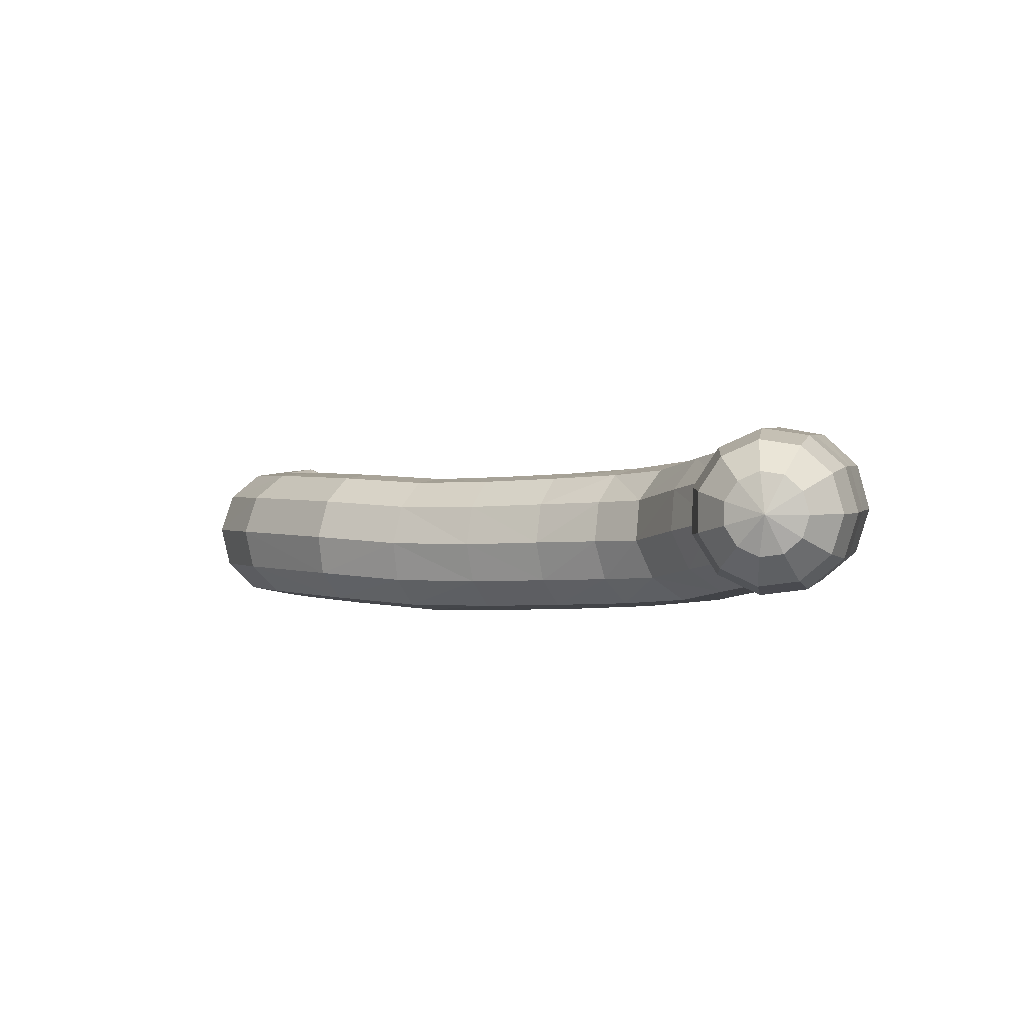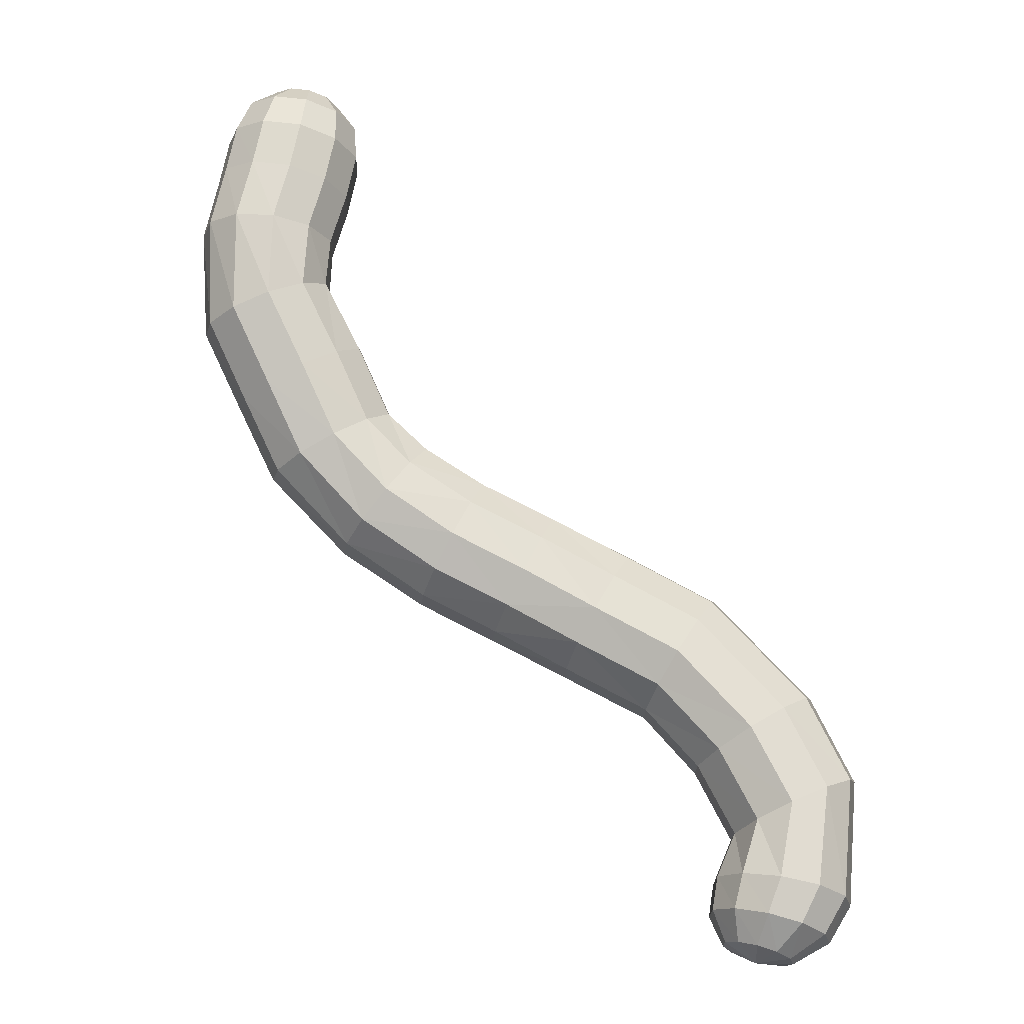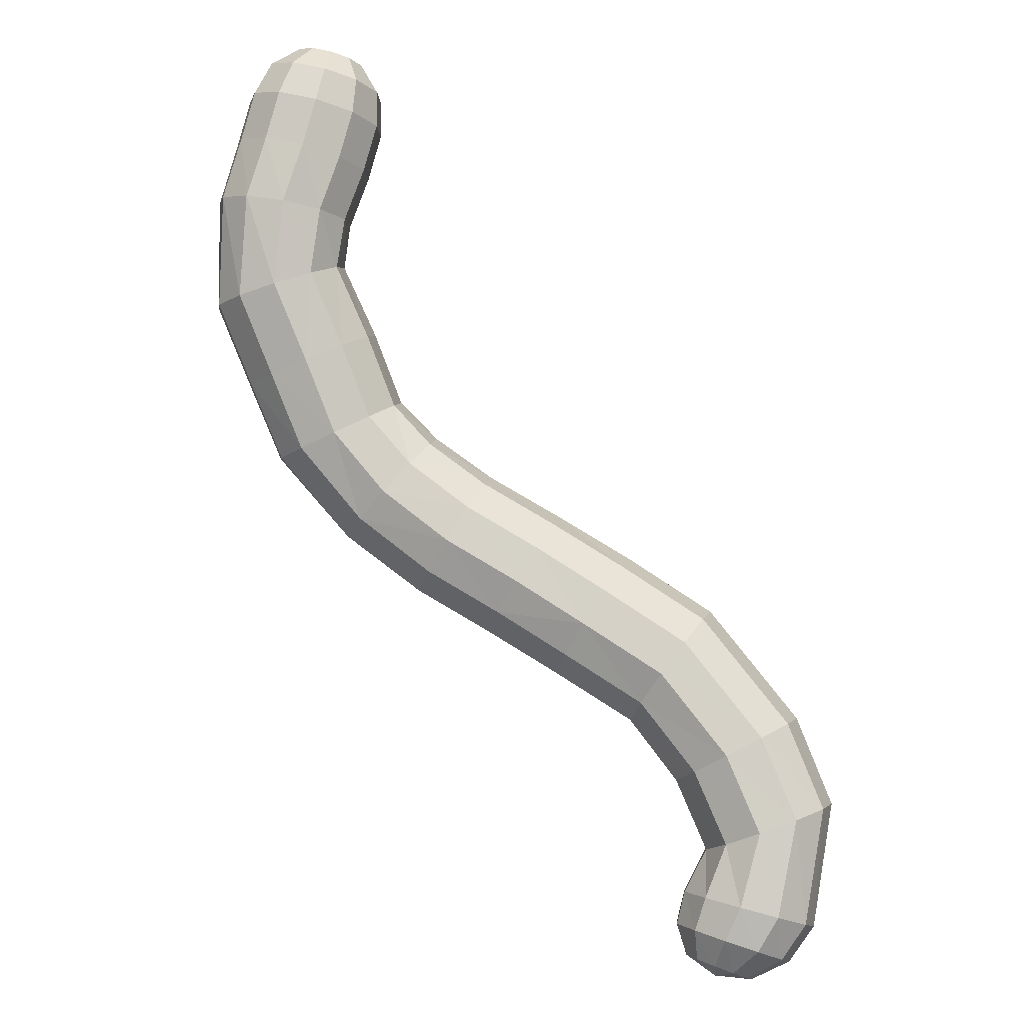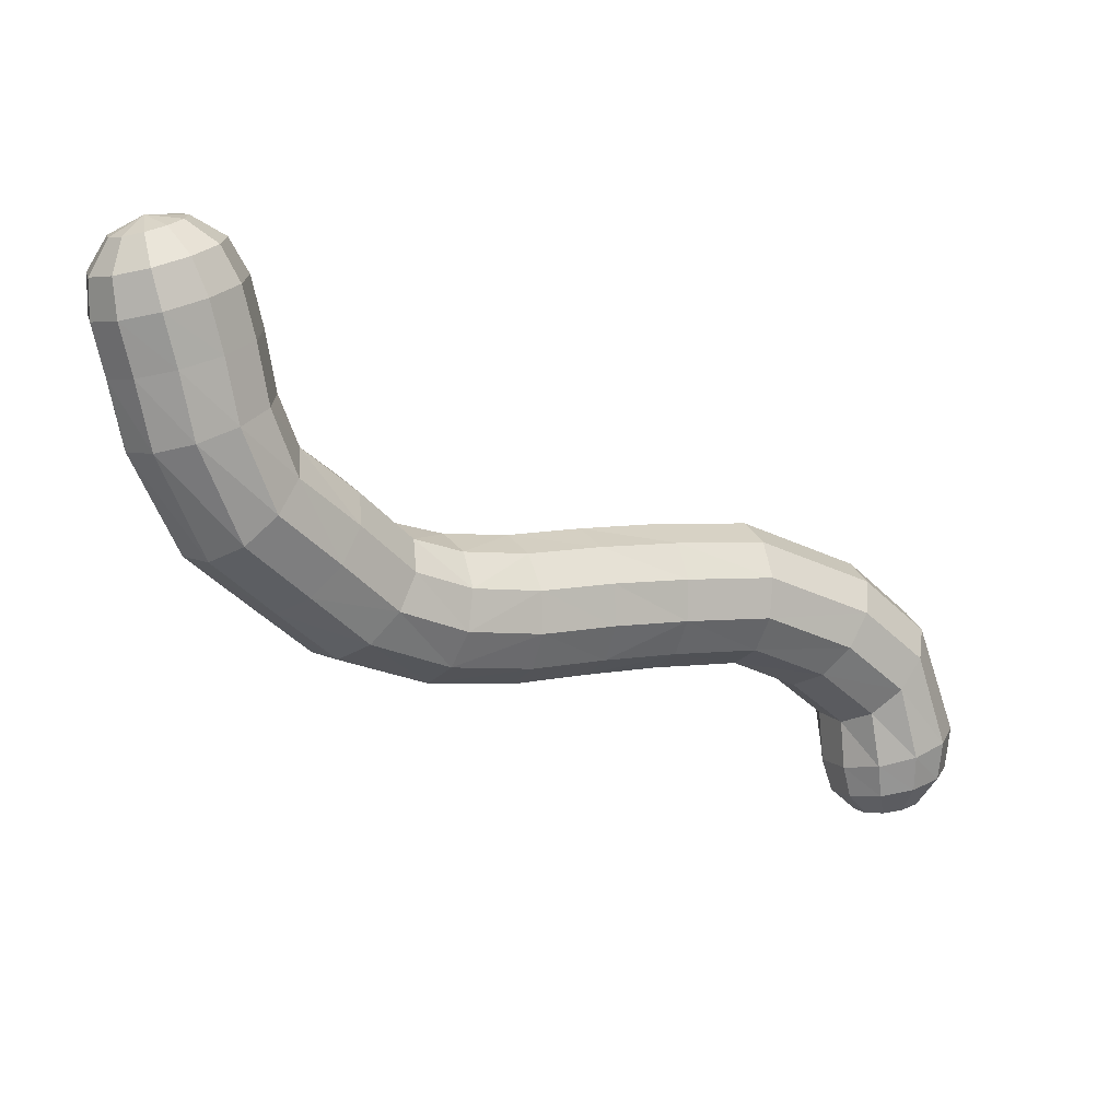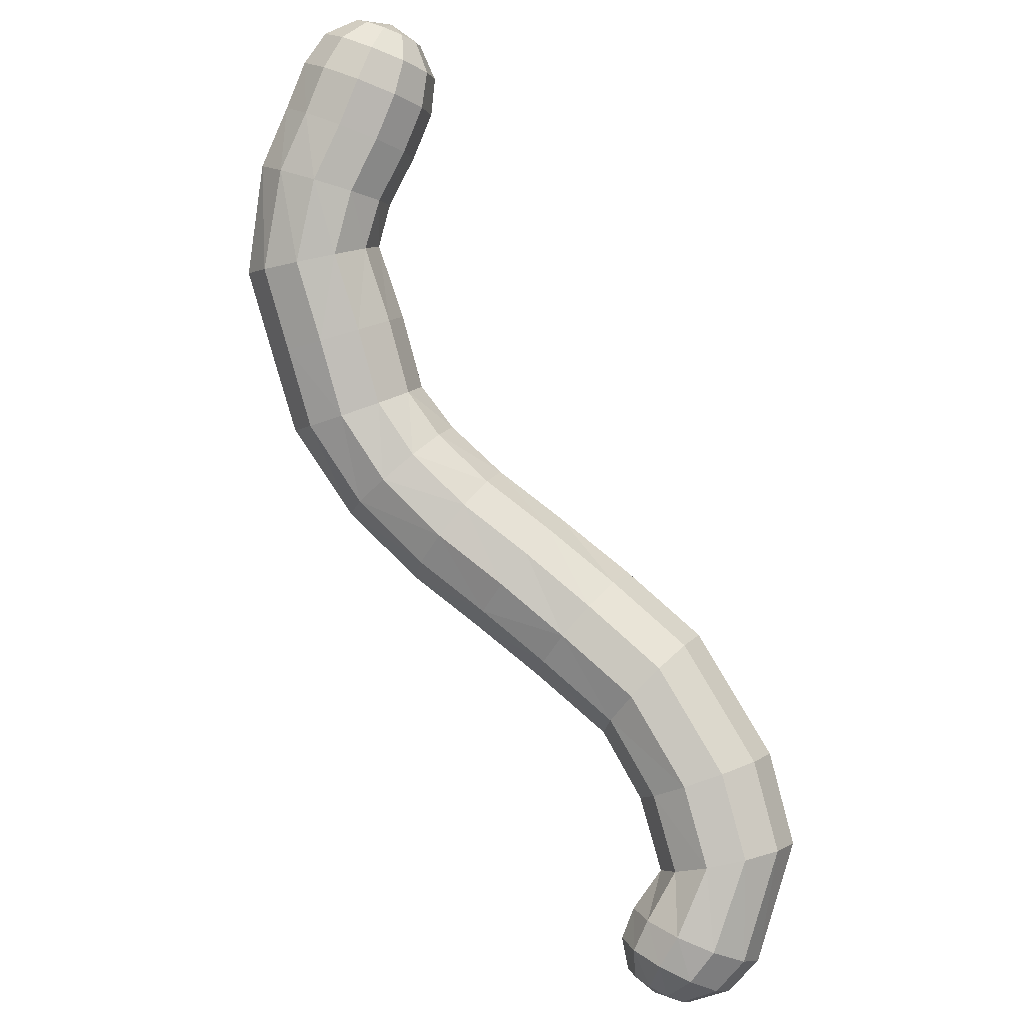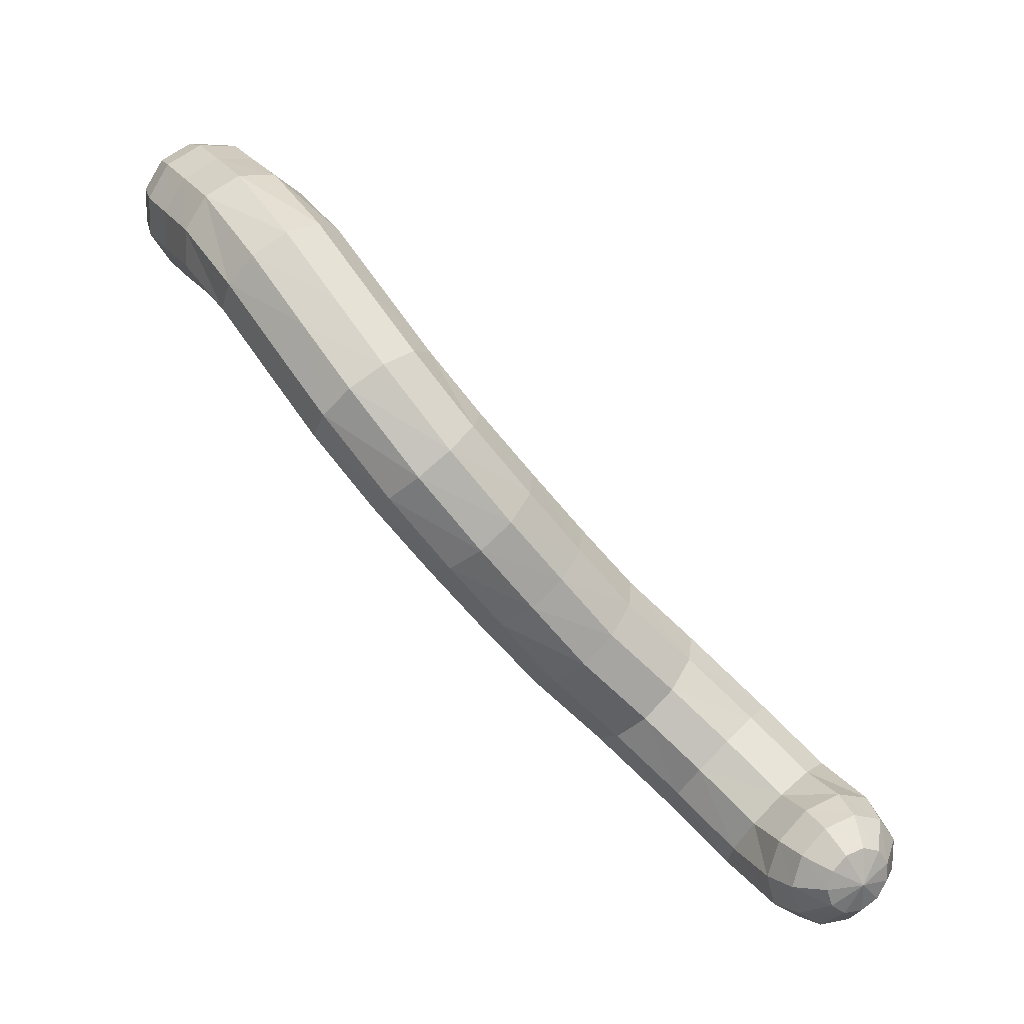
<metadata>
{"format":"obj","ext":"obj","renderer":"f3d","projection":"perspective","resolution":1024,"background":"white","views":[{"elev":52.1,"azim":-40.5,"up":"+Z"},{"elev":20.2,"azim":136.1,"up":"+Z"},{"elev":33.4,"azim":142.8,"up":"+Z"},{"elev":57.0,"azim":100.2,"up":"+Z"},{"elev":39.9,"azim":154.0,"up":"+Z"},{"elev":-30.3,"azim":75.0,"up":"+Z"}]}
</metadata>
<code>
o Sphere_Sphere.001
v 1.372 -8.645 8.197
v 1.851 -6.905 5.901
v 2.314 -11.74 10.93
v 1.653 -11.86 11.56
v 0.8574 -11.6 11.95
v 1.47 -4.726 3.633
v 1.896 -8.057 8.816
v 2.615 -10.97 11.5
v 1.914 -11.19 12.06
v 1.008 -11.21 12.24
v -0.2712 -1.801 2.061
v 2.492 -6.283 6.361
v 2.451 -10.02 11.8
v 1.772 -10.38 12.32
v 0.9258 -10.74 12.39
v 2.701 -7.947 9.383
v -2.308 2.01 0.3012
v 1.873 -9.201 11.74
v 1.272 -9.666 12.26
v 0.637 -10.33 12.36
v 2.14 -4.102 4.047
v 3.53 -8.351 9.717
v 1.066 -8.766 11.33
v 0.5724 -9.289 11.91
v 0.2334 -10.11 12.15
v 0.1398 -11.02 11.99
v 3.45 -6.032 6.535
v -2.763 6.433 -3.395
v 0.2853 -8.854 10.7
v -0.1038 -9.365 11.36
v -0.157 -10.16 11.84
v 4.12 -9.141 9.713
v 0.4192 -1.185 2.451
v -0.2212 -9.437 10.06
v -0.5424 -9.87 10.81
v -0.4102 -10.45 11.51
v 4.421 -6.233 6.367
v 4.285 -10.06 9.371
v -0.2924 -10.33 9.601
v -0.6041 -10.64 10.41
v -0.4459 -10.89 11.29
v 3.054 -3.699 4.01
v 0.0941 -11.25 9.479
v -0.2693 -11.44 10.31
v -0.2526 -11.35 11.23
v 3.971 -10.83 8.801
v 5.096 -6.822 5.91
v 0.8157 -11.9 9.727
v 0.3556 -12.01 10.52
v 0.1082 -11.68 11.35
v -1.561 2.546 0.7066
v 3.922 -3.645 3.533
v 1.643 -12.09 10.27
v 1.072 -12.16 10.99
v 0.522 -11.77 11.62
v 5.122 -8.099 7.625
v 5.077 -5.607 4.284
v 3.542 -2.269 1.659
v 3.028 -11.33 10
v 4.459 -7.482 8.018
v 1.571 0.8611 0.005673
v 3.33 -10.56 10.58
v 4.416 -5.051 4.778
v 3.509 -7.252 8.115
v 3.166 -9.617 10.88
v 0.2607 4.49 -2.097
v 3.084 -2.088 2.534
v 2.587 -8.799 10.82
v 2.572 -7.482 7.886
v 3.457 -4.88 4.983
v 1.778 -8.367 10.42
v 1.311 6.276 -4.446
v 1.141 1.059 0.8921
v 0.9947 -8.457 9.797
v 2.504 -5.149 4.835
v 1.947 -8.1 7.404
v 0.4865 -9.041 9.156
v 1.832 -8.909 6.82
v 2.264 -9.652 6.322
v 0.4146 -9.933 8.699
v 2.291 -2.264 3.124
v 1.764 6.447 -5.162
v 0.8018 -10.85 8.57
v -0.2622 5.061 -1.472
v 1.414 -2.74 3.242
v 1.525 -11.5 8.812
v 1.859 -5.771 4.38
v 1.727 -6.55 3.763
v 2.355 -11.68 9.346
v 5.261 -7.611 5.31
v 1.294 -9.526 7.722
v 1.297 -0.7115 2.327
v 1.687 -10.42 7.542
v 4.864 -8.351 4.757
v 4.468 -3.956 2.767
v 2.427 -11.04 7.714
v -2.009 6.854 -2.889
v 2.083 -0.5324 1.727
v 3.278 -11.19 8.183
v 2.151 -7.238 3.18
v 5.287 -8.907 7.062
v 0.3413 0.9384 1.49
v 1.782 6.605 -6.016
v 0.9633 7.18 -4.298
v 4.902 -9.65 6.506
v -0.5725 0.5376 1.608
v 3.105 -10.09 6.067
v 0.7323 -3.366 2.85
v 0.4615 -3.943 2.073
v 4.088 -10.09 6.135
v 4.518 -4.534 1.956
v 1.73 -7.702 5.3
v -0.6357 2.91 0.6078
v 2.168 -8.42 4.749
v 4.058 -5.196 1.357
v 2.528 -0.7041 0.8422
v 3.025 -8.832 4.424
v 0.1742 2.987 0.03615
v 4.03 -8.806 4.426
v 0.6879 -4.288 1.157
v 5.228 -6.372 3.659
v -1.161 5.344 -1.157
v 1.478 7.255 -5.071
v 1.622 7.08 -5.977
v 4.824 -7.102 3.1
v -2.151 5.247 -1.251
v 2.994 -7.617 2.815
v -1.311 -0.01607 1.211
v -1.639 -0.5469 0.4227
v 3.991 -7.566 2.786
v 2.491 -1.172 -0.04666
v 1.256 -5.372 2.898
v -1.039 6.89 -2.72
v 1.566 -5.836 2.076
v 1.983 -1.788 -0.6573
v 0.6115 2.752 -0.8269
v 2.303 -5.969 1.429
v -0.1597 6.528 -2.943
v 3.232 -5.731 1.161
v -1.453 -0.8863 -0.5051
v 3.519 -2.749 0.7768
v 0.2854 7.834 -4.534
v 0.9096 7.849 -5.318
v 1.301 7.432 -6.135
v 3.022 -3.376 0.1677
v -0.5074 8.03 -5.08
v 1.34 -4.291 0.394
v -2.918 4.803 -1.724
v -3.217 4.151 -2.427
v 2.21 -3.951 0.02503
v 0.5374 2.28 -1.707
v -0.5552 -2.366 1.279
v -0.3426 -2.699 0.3552
v -0.02463 1.721 -2.326
v 0.3486 5.884 -3.485
v 0.2991 -2.696 -0.4185
v 1.166 -2.356 -0.7959
v -2.955 3.499 -3.136
v 1.497 0.4076 -0.8884
v 0.2397 8.04 -5.826
v 0.9205 7.551 -6.441
v -0.3193 7.769 -6.434
v 0.9414 -0.1575 -1.506
v 0.6011 7.397 -6.798
v -0.8121 -0.9266 -1.278
v -1.163 7.706 -5.762
v -1.474 6.965 -6.364
v 0.08055 -0.6549 -1.652
v 0.3248 5.162 -4.176
v -2.64 1.473 -0.4798
v -2.45 1.105 -1.388
v -0.2235 4.591 -4.796
v -1.8 1.022 -2.136
v -0.8961 1.252 -2.485
v -1.342 6.042 -6.695
v 0.2414 3.81 -2.833
v -0.486 6.301 -7.204
v -0.5898 7.12 -6.947
v 0.4445 7.021 -7.092
v -0.3141 3.239 -3.446
v 0.5004 6.541 -7.229
v -2.214 3.054 -3.626
v -0.04083 5.571 -7.123
v 0.751 6.109 -7.168
v -1.229 2.957 -3.741
v -3.062 5.76 -4.077
v -2.809 5.048 -4.72
v -2.086 4.523 -5.119
v -1.122 4.353 -5.147
v 1.677 5.682 -5.564
v 1.218 5.408 -4.932
v 1.73 6.158 -6.241
v 1.482 5.882 -6.58
v 1.245 5.203 -6.148
v 0.7142 4.853 -5.602
v 1.27 6.761 -6.769
v -0.8071 5.23 -6.649
v 1.117 5.864 -6.925
v 0.6043 5.162 -6.729
v -0.04076 4.787 -6.242
f 55 4 5
f 26 55 5
f 53 4 54
f 26 5 10
f 3 9 4
f 5 9 10
f 26 10 15
f 8 14 9
f 9 15 10
f 26 15 20
f 13 19 14
f 14 20 15
f 26 20 25
f 19 23 24
f 19 25 20
f 26 25 31
f 24 29 30
f 24 31 25
f 29 35 30
f 31 35 36
f 26 31 36
f 36 40 41
f 8 65 13
f 23 74 29
f 26 36 41
f 34 40 35
f 41 44 45
f 43 80 83
f 39 77 80
f 26 41 45
f 40 43 44
f 48 83 86
f 44 50 45
f 3 89 59
f 3 62 8
f 26 45 50
f 44 48 49
f 13 68 18
f 50 54 55
f 18 71 23
f 29 77 34
f 26 50 55
f 49 53 54
f 53 86 89
f 199 195 200
f 198 196 193
f 198 194 199
f 194 191 195
f 193 196 192
f 193 190 194
f 192 196 103
f 190 103 82
f 191 82 72
f 82 124 123
f 72 123 104
f 103 196 124
f 123 144 143
f 104 143 142
f 124 196 144
f 143 161 160
f 142 160 146
f 144 196 161
f 160 164 162
f 146 162 166
f 161 196 164
f 164 178 162
f 59 38 62
f 65 22 68
f 71 7 74
f 62 32 65
f 86 93 96
f 80 1 91
f 68 16 71
f 59 99 46
f 74 1 77
f 83 91 93
f 89 96 99
f 1 78 91
f 16 69 7
f 22 64 16
f 32 60 22
f 46 110 105
f 7 76 1
f 99 107 110
f 38 56 32
f 93 78 79
f 46 101 38
f 96 79 107
f 107 119 110
f 76 12 2
f 76 112 78
f 78 114 79
f 60 47 37
f 79 117 107
f 69 27 12
f 64 37 27
f 56 90 47
f 110 94 105
f 105 90 101
f 117 100 127
f 47 63 37
f 90 57 47
f 94 121 90
f 94 130 125
f 37 70 27
f 114 88 100
f 27 75 12
f 12 87 2
f 119 127 130
f 112 87 88
f 127 139 130
f 70 52 42
f 87 132 88
f 63 95 52
f 88 134 100
f 75 42 21
f 100 137 127
f 125 111 121
f 75 6 87
f 130 115 125
f 57 111 95
f 95 67 52
f 52 81 42
f 134 147 137
f 132 120 134
f 115 141 111
f 139 145 115
f 21 108 6
f 42 85 21
f 137 150 139
f 6 109 132
f 111 58 95
f 141 116 58
f 147 157 150
f 109 11 152
f 145 131 141
f 81 98 92
f 109 153 120
f 120 156 147
f 67 116 98
f 108 33 11
f 85 92 33
f 150 135 145
f 152 140 153
f 153 165 156
f 152 128 129
f 92 73 102
f 11 106 128
f 135 159 131
f 157 163 135
f 33 102 106
f 116 73 98
f 156 168 157
f 131 61 116
f 102 118 113
f 159 154 151
f 168 154 163
f 165 174 168
f 128 170 129
f 129 171 140
f 140 173 165
f 128 51 17
f 106 113 51
f 61 151 136
f 73 136 118
f 173 158 182
f 118 122 113
f 113 126 51
f 151 180 176
f 154 185 180
f 136 84 118
f 174 182 185
f 170 148 149
f 151 66 136
f 171 149 158
f 51 148 17
f 84 133 122
f 180 189 172
f 185 188 189
f 149 28 186
f 176 155 66
f 158 186 187
f 66 138 84
f 180 169 176
f 182 187 188
f 126 28 148
f 122 97 126
f 188 175 197
f 138 142 133
f 187 167 175
f 169 195 191
f 172 200 195
f 97 166 28
f 155 104 138
f 189 197 200
f 133 146 97
f 186 166 167
f 169 72 155
f 162 167 166
f 164 196 179
f 178 175 167
f 179 196 181
f 179 177 178
f 177 197 175
f 181 196 184
f 181 183 177
f 183 200 197
f 184 196 198
f 184 199 183
f 55 54 4
f 53 3 4
f 3 8 9
f 5 4 9
f 8 13 14
f 9 14 15
f 13 18 19
f 14 19 20
f 19 18 23
f 19 24 25
f 24 23 29
f 24 30 31
f 29 34 35
f 31 30 35
f 36 35 40
f 8 62 65
f 23 71 74
f 34 39 40
f 41 40 44
f 43 39 80
f 39 34 77
f 40 39 43
f 48 43 83
f 44 49 50
f 3 53 89
f 3 59 62
f 44 43 48
f 13 65 68
f 50 49 54
f 18 68 71
f 29 74 77
f 49 48 53
f 53 48 86
f 199 194 195
f 198 193 194
f 194 190 191
f 193 192 190
f 190 192 103
f 191 190 82
f 82 103 124
f 72 82 123
f 123 124 144
f 104 123 143
f 143 144 161
f 142 143 160
f 160 161 164
f 146 160 162
f 164 179 178
f 59 46 38
f 65 32 22
f 71 16 7
f 62 38 32
f 86 83 93
f 80 77 1
f 68 22 16
f 59 89 99
f 74 7 1
f 83 80 91
f 89 86 96
f 1 76 78
f 16 64 69
f 22 60 64
f 32 56 60
f 46 99 110
f 7 69 76
f 99 96 107
f 38 101 56
f 93 91 78
f 46 105 101
f 96 93 79
f 107 117 119
f 76 69 12
f 76 2 112
f 78 112 114
f 60 56 47
f 79 114 117
f 69 64 27
f 64 60 37
f 56 101 90
f 110 119 94
f 105 94 90
f 117 114 100
f 47 57 63
f 90 121 57
f 94 125 121
f 94 119 130
f 37 63 70
f 114 112 88
f 27 70 75
f 12 75 87
f 119 117 127
f 112 2 87
f 127 137 139
f 70 63 52
f 87 6 132
f 63 57 95
f 88 132 134
f 75 70 42
f 100 134 137
f 125 115 111
f 75 21 6
f 130 139 115
f 57 121 111
f 95 58 67
f 52 67 81
f 134 120 147
f 132 109 120
f 115 145 141
f 139 150 145
f 21 85 108
f 42 81 85
f 137 147 150
f 6 108 109
f 111 141 58
f 141 131 116
f 147 156 157
f 109 108 11
f 145 135 131
f 81 67 98
f 109 152 153
f 120 153 156
f 67 58 116
f 108 85 33
f 85 81 92
f 150 157 135
f 152 129 140
f 153 140 165
f 152 11 128
f 92 98 73
f 11 33 106
f 135 163 159
f 157 168 163
f 33 92 102
f 116 61 73
f 156 165 168
f 131 159 61
f 102 73 118
f 159 163 154
f 168 174 154
f 165 173 174
f 128 17 170
f 129 170 171
f 140 171 173
f 128 106 51
f 106 102 113
f 61 159 151
f 73 61 136
f 173 171 158
f 118 84 122
f 113 122 126
f 151 154 180
f 154 174 185
f 136 66 84
f 174 173 182
f 170 17 148
f 151 176 66
f 171 170 149
f 51 126 148
f 84 138 133
f 180 185 189
f 185 182 188
f 149 148 28
f 176 169 155
f 158 149 186
f 66 155 138
f 180 172 169
f 182 158 187
f 126 97 28
f 122 133 97
f 188 187 175
f 138 104 142
f 187 186 167
f 169 172 195
f 172 189 200
f 97 146 166
f 155 72 104
f 189 188 197
f 133 142 146
f 186 28 166
f 169 191 72
f 162 178 167
f 178 177 175
f 179 181 177
f 177 183 197
f 181 184 183
f 183 199 200
f 184 198 199

</code>
